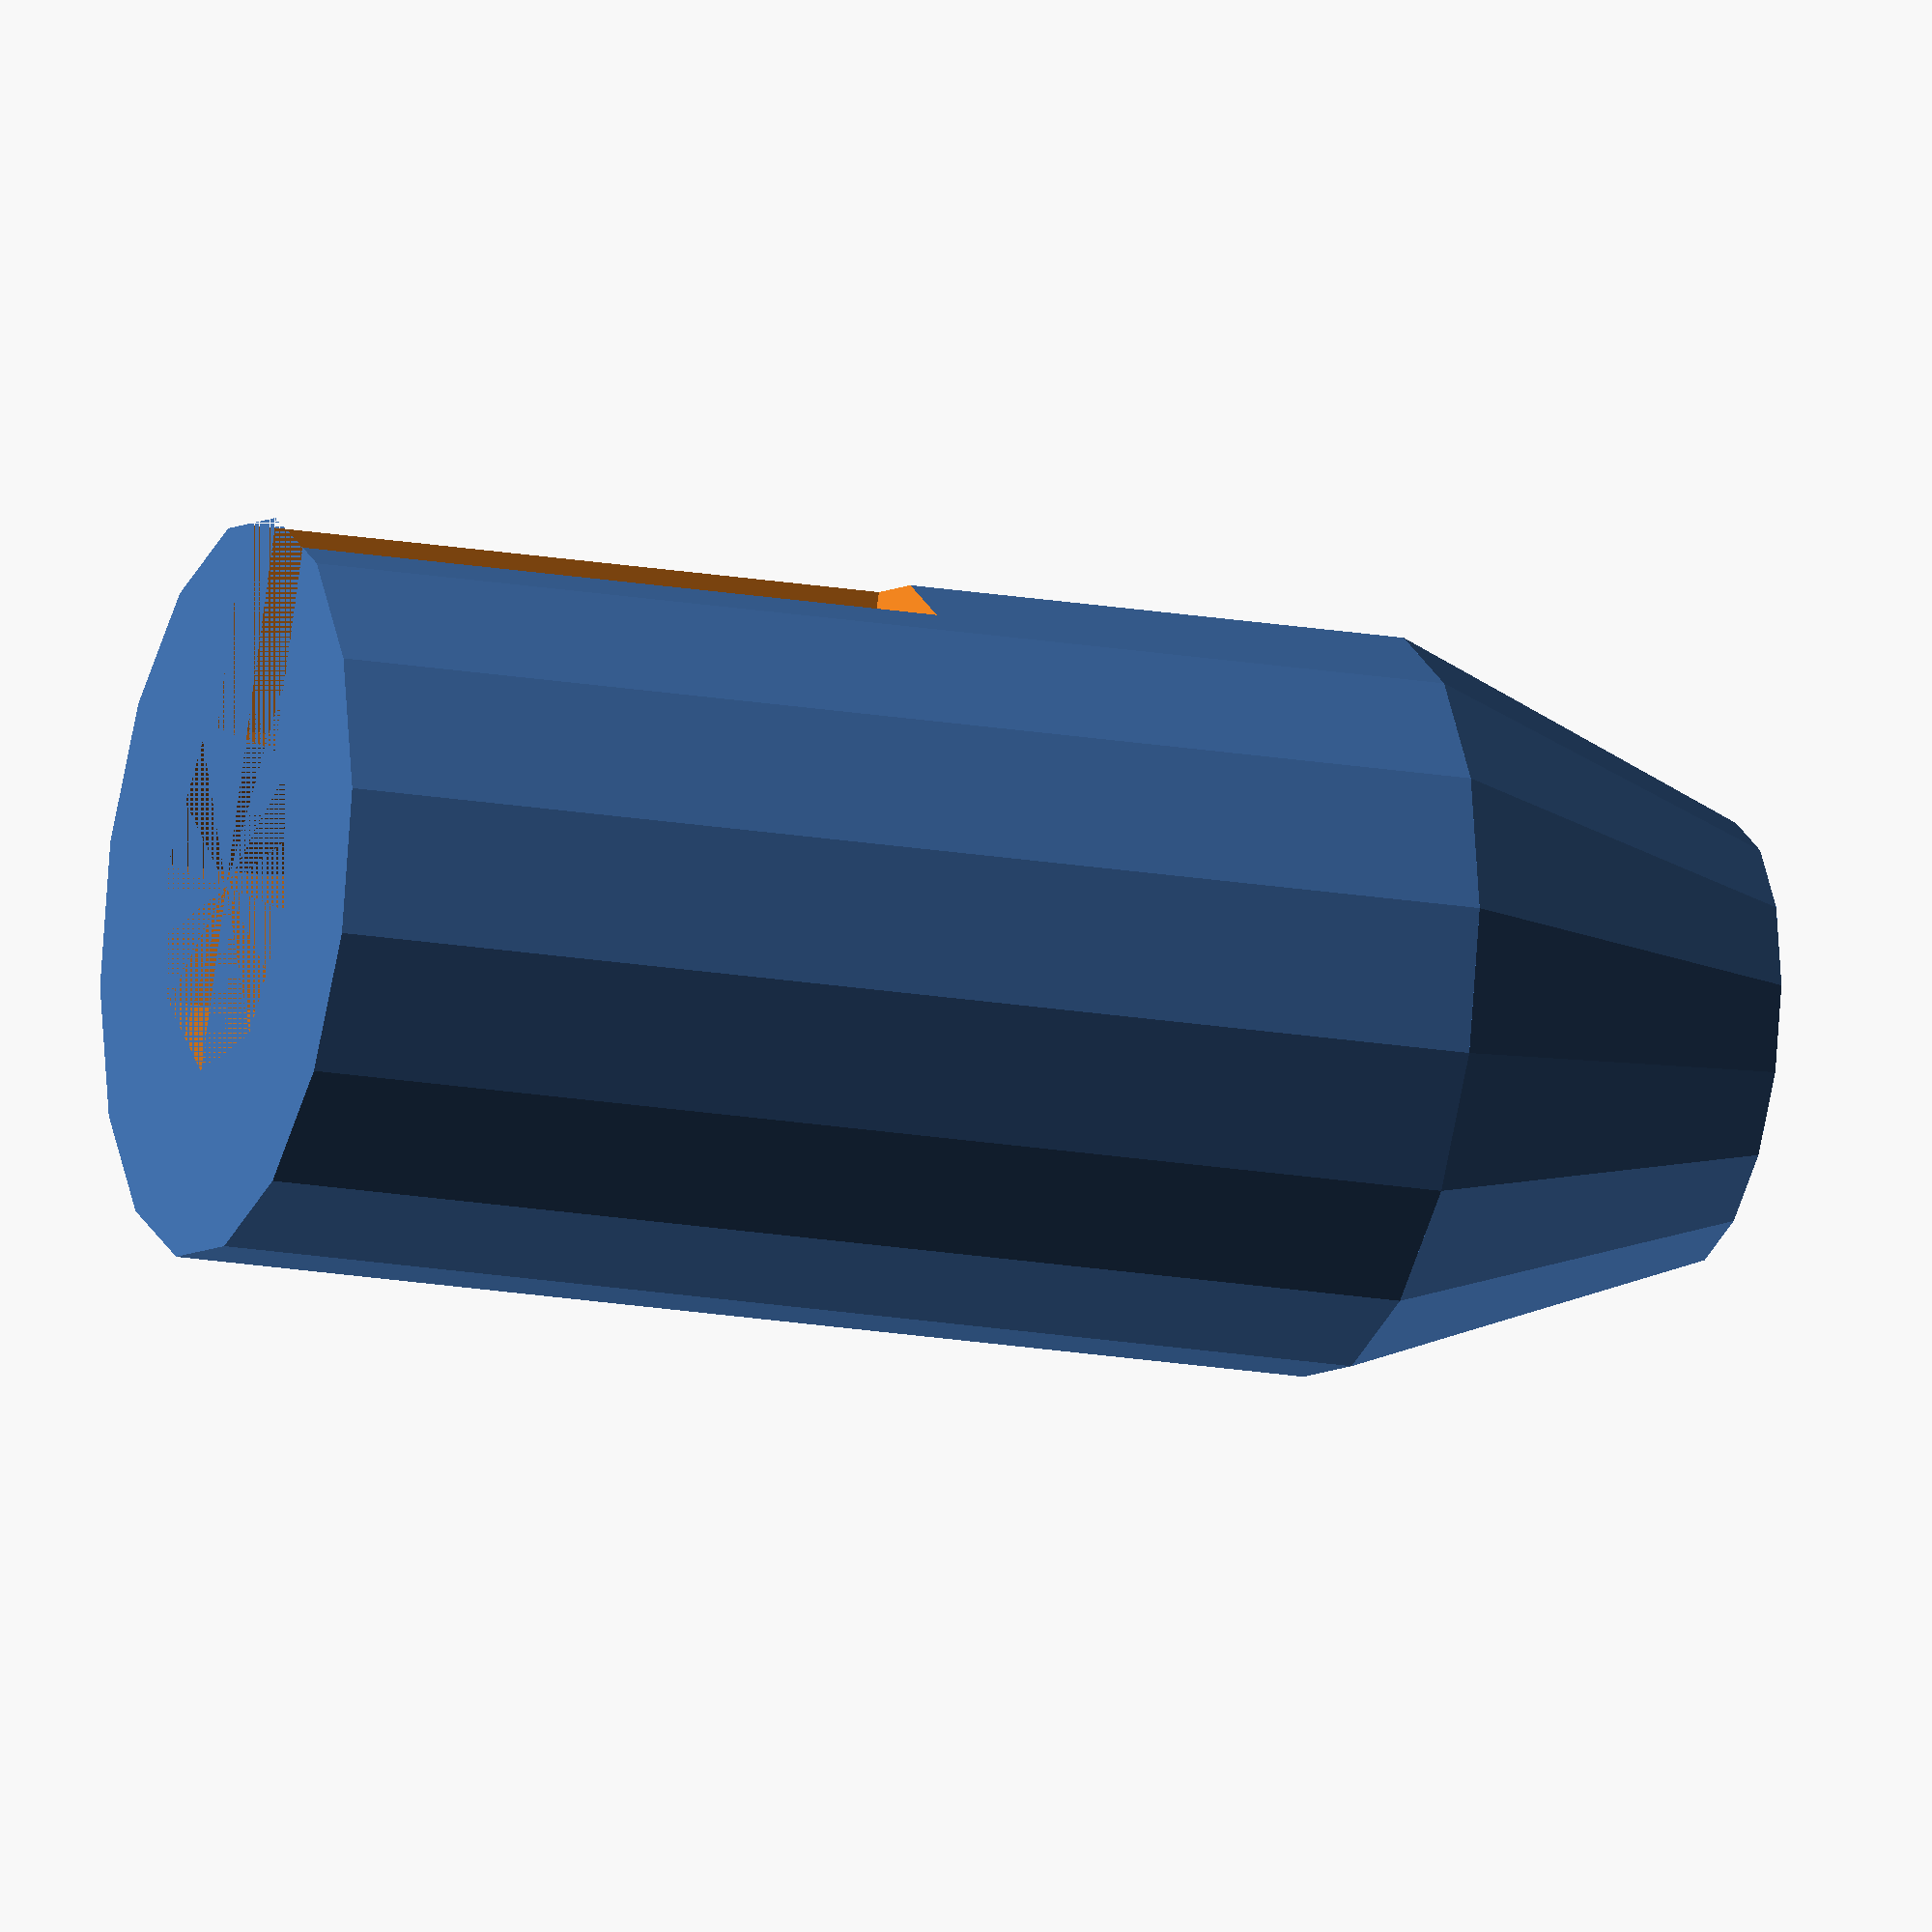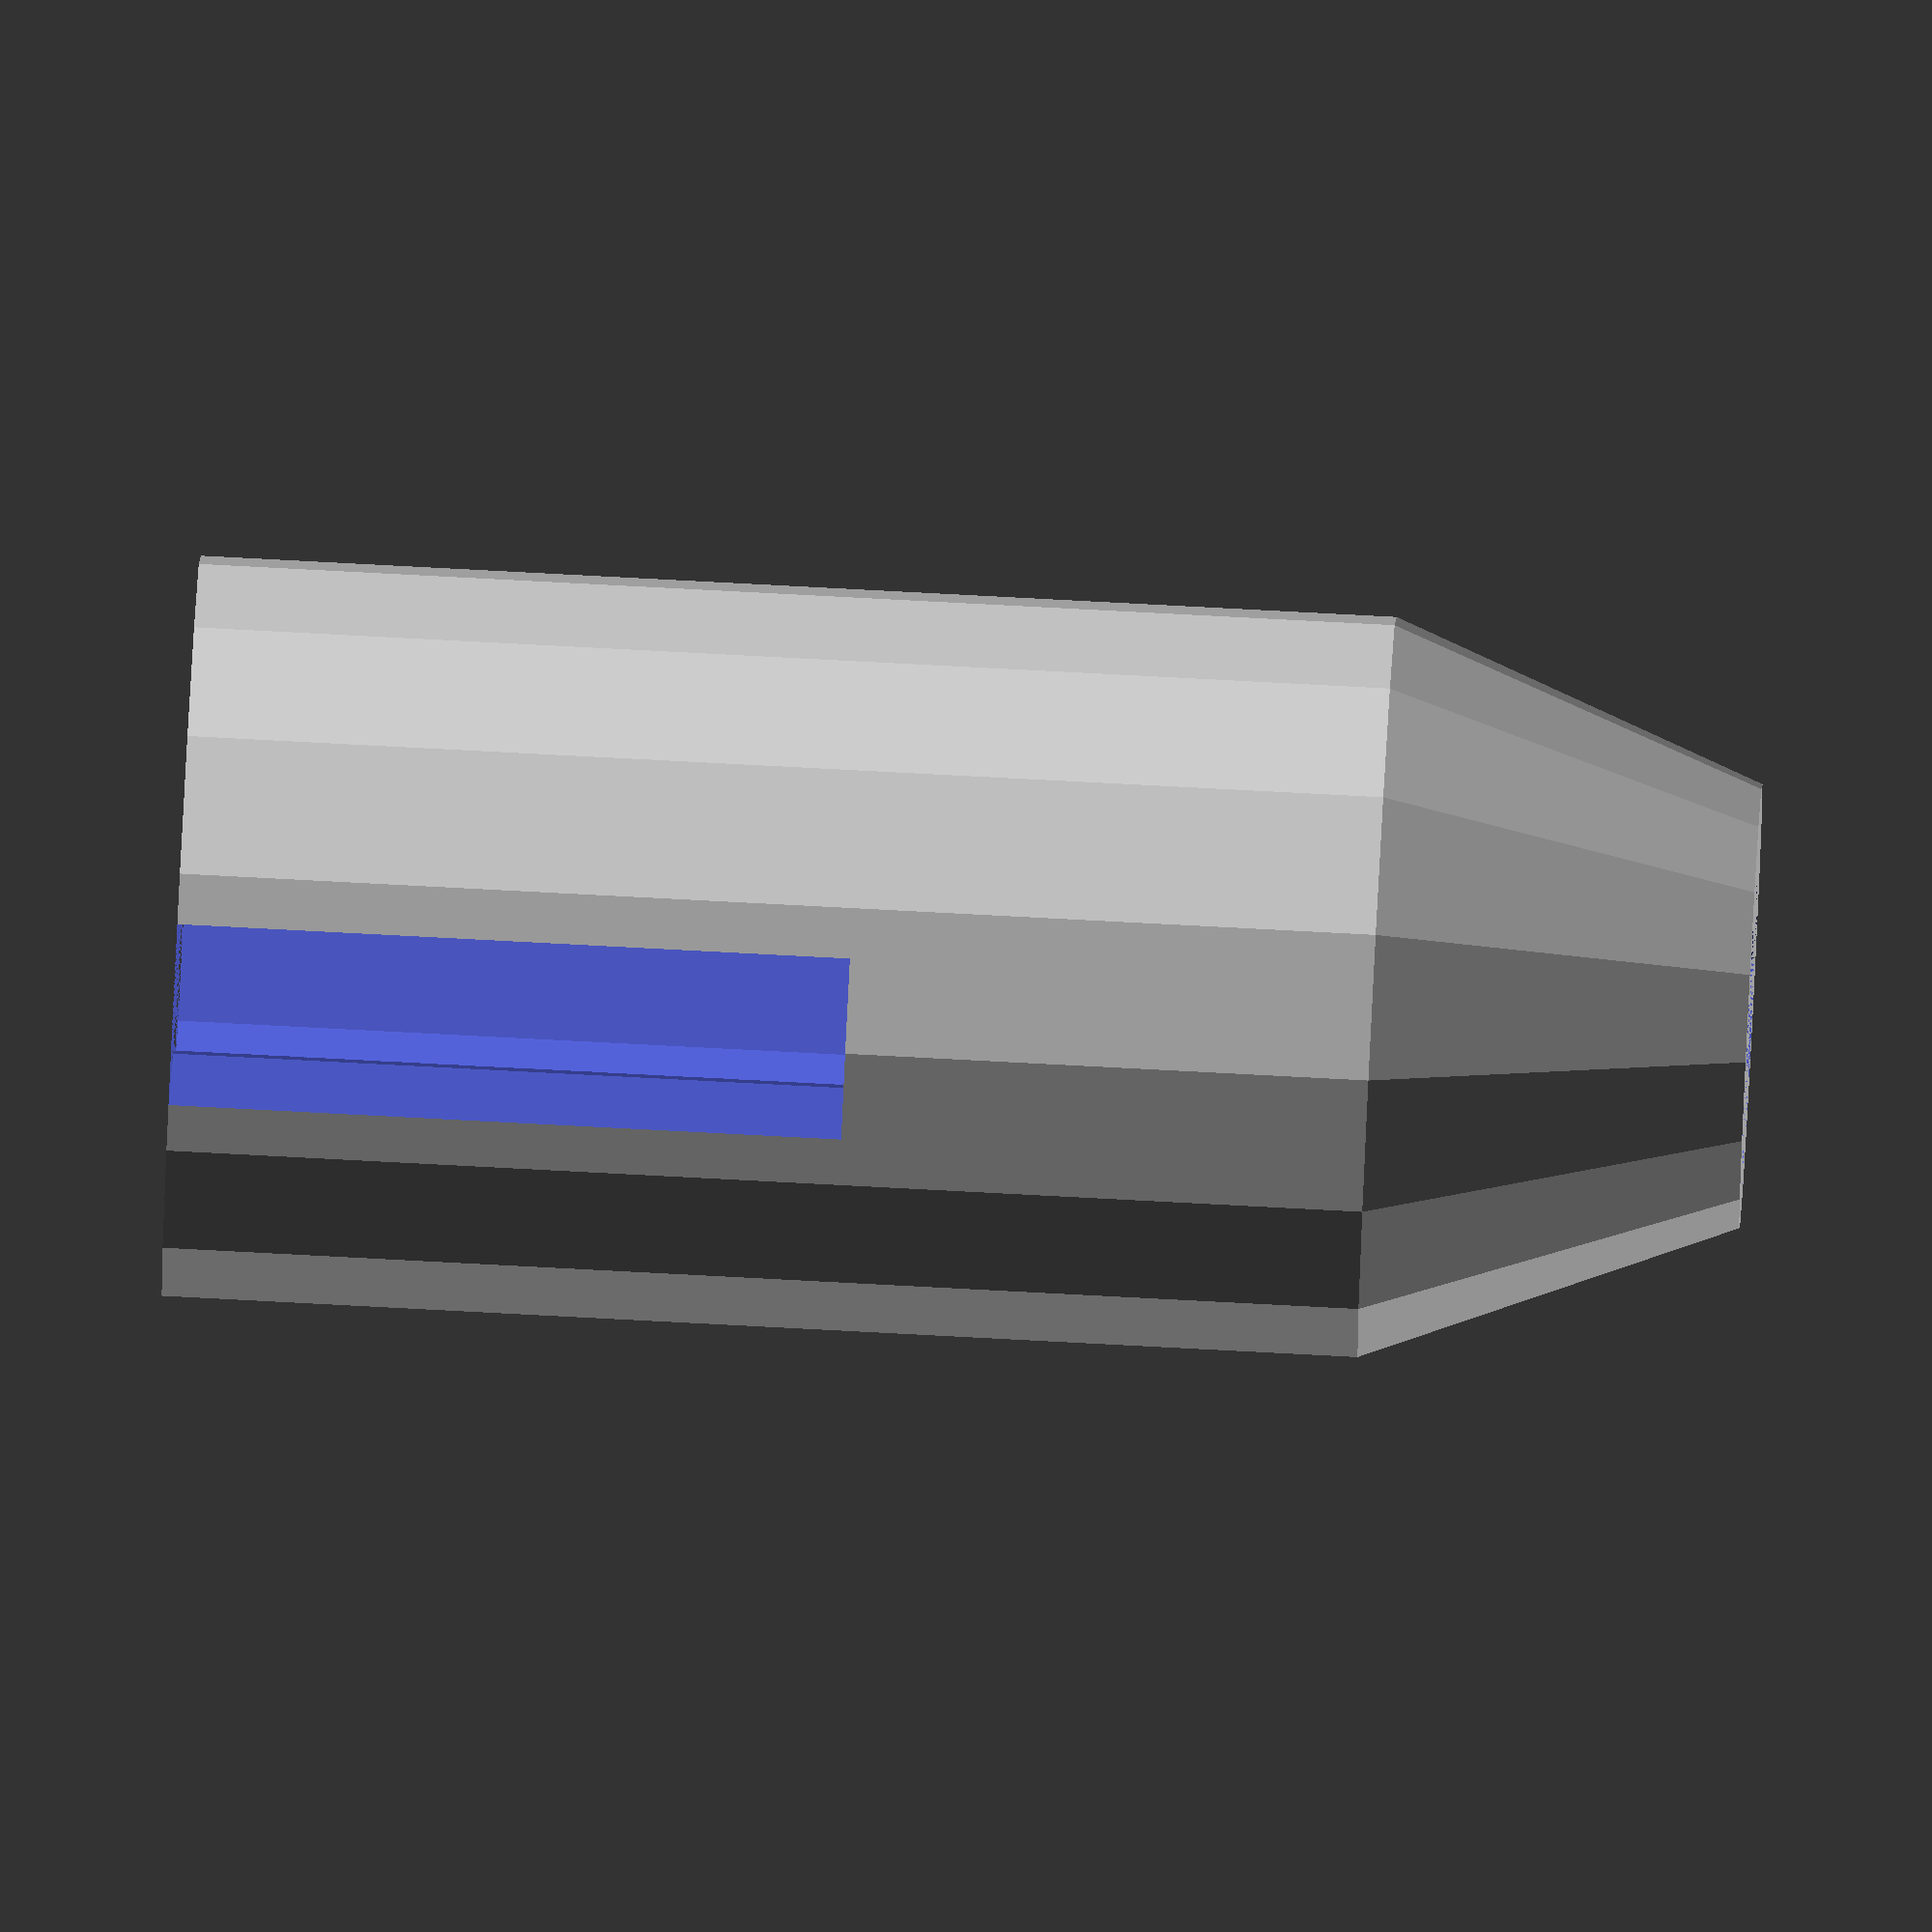
<openscad>
od = 10;
id = 5;

taper_h = 5;
taper_d = id + 1;
h = 16;

cut_w = 4;
cut_depth = 0.5*(od - id);
cut_h = 9;

module body() {
cylinder(d=od, h=h);
translate([0, 0, h]) cylinder(d1=od, d2=taper_d, h=taper_h);
}

difference() {
body();
translate([0.5*cut_w, -0.5*cut_depth, 0]) cube([cut_w, cut_depth, cut_h]);
cylinder(d=id, h=h+taper_h);
}
</openscad>
<views>
elev=17.3 azim=246.6 roll=250.3 proj=o view=solid
elev=102.1 azim=63.4 roll=267.0 proj=o view=wireframe
</views>
